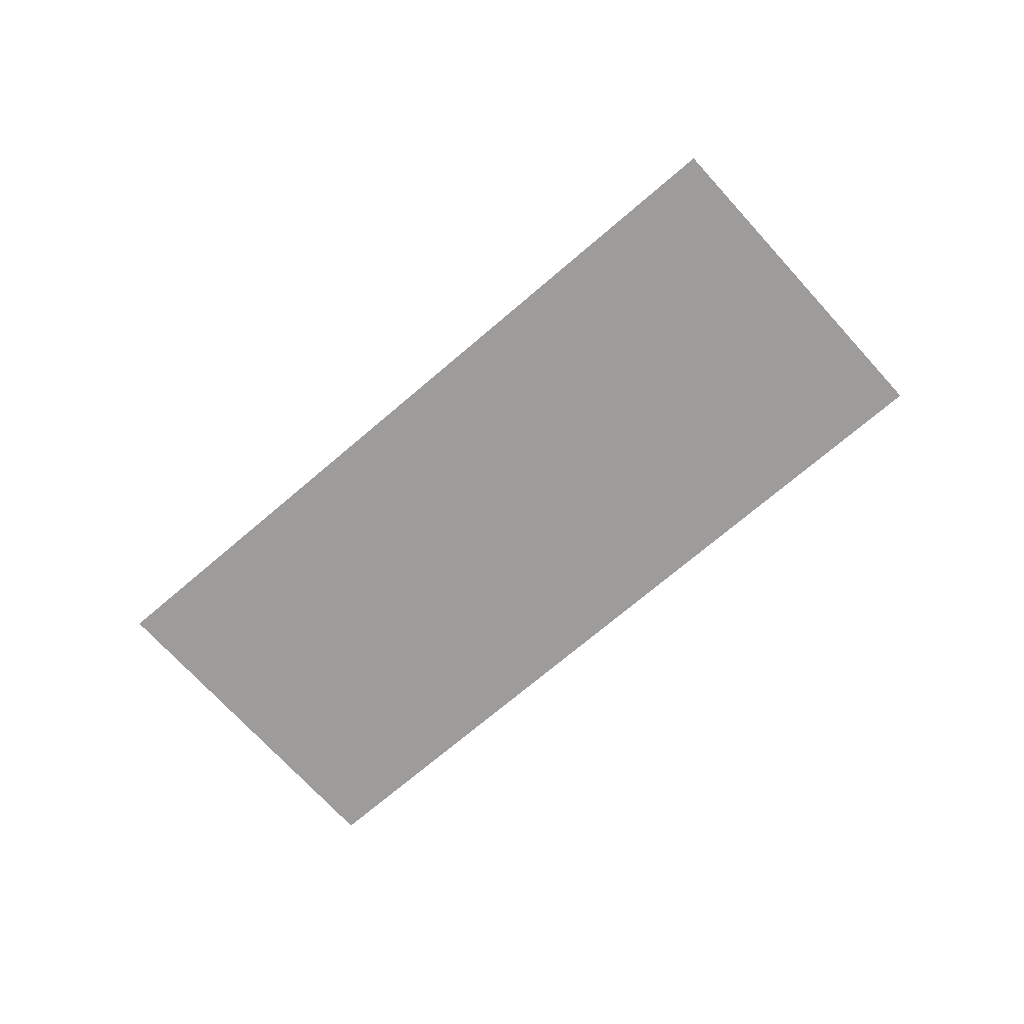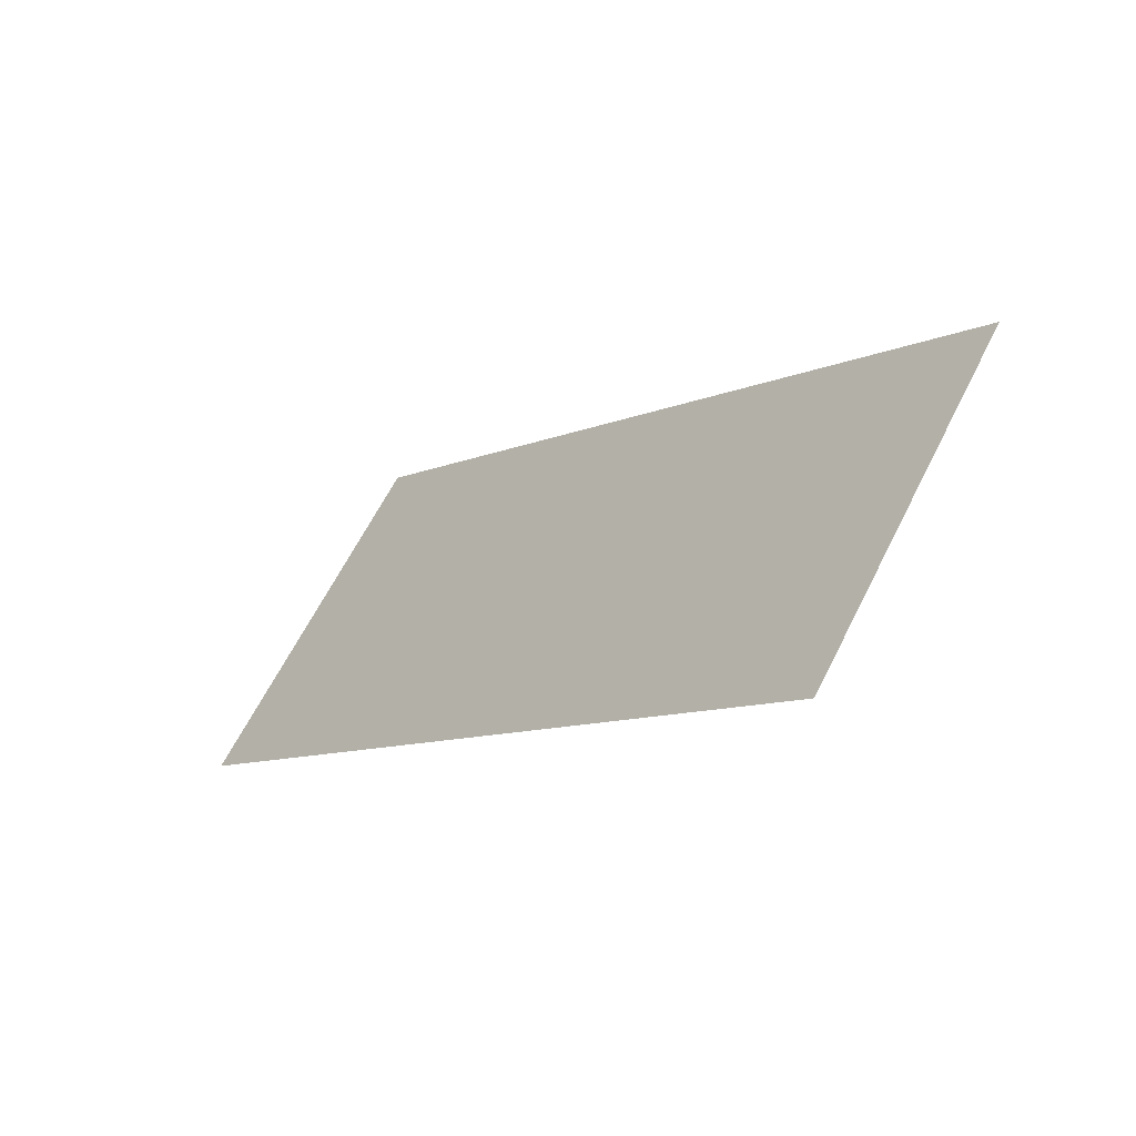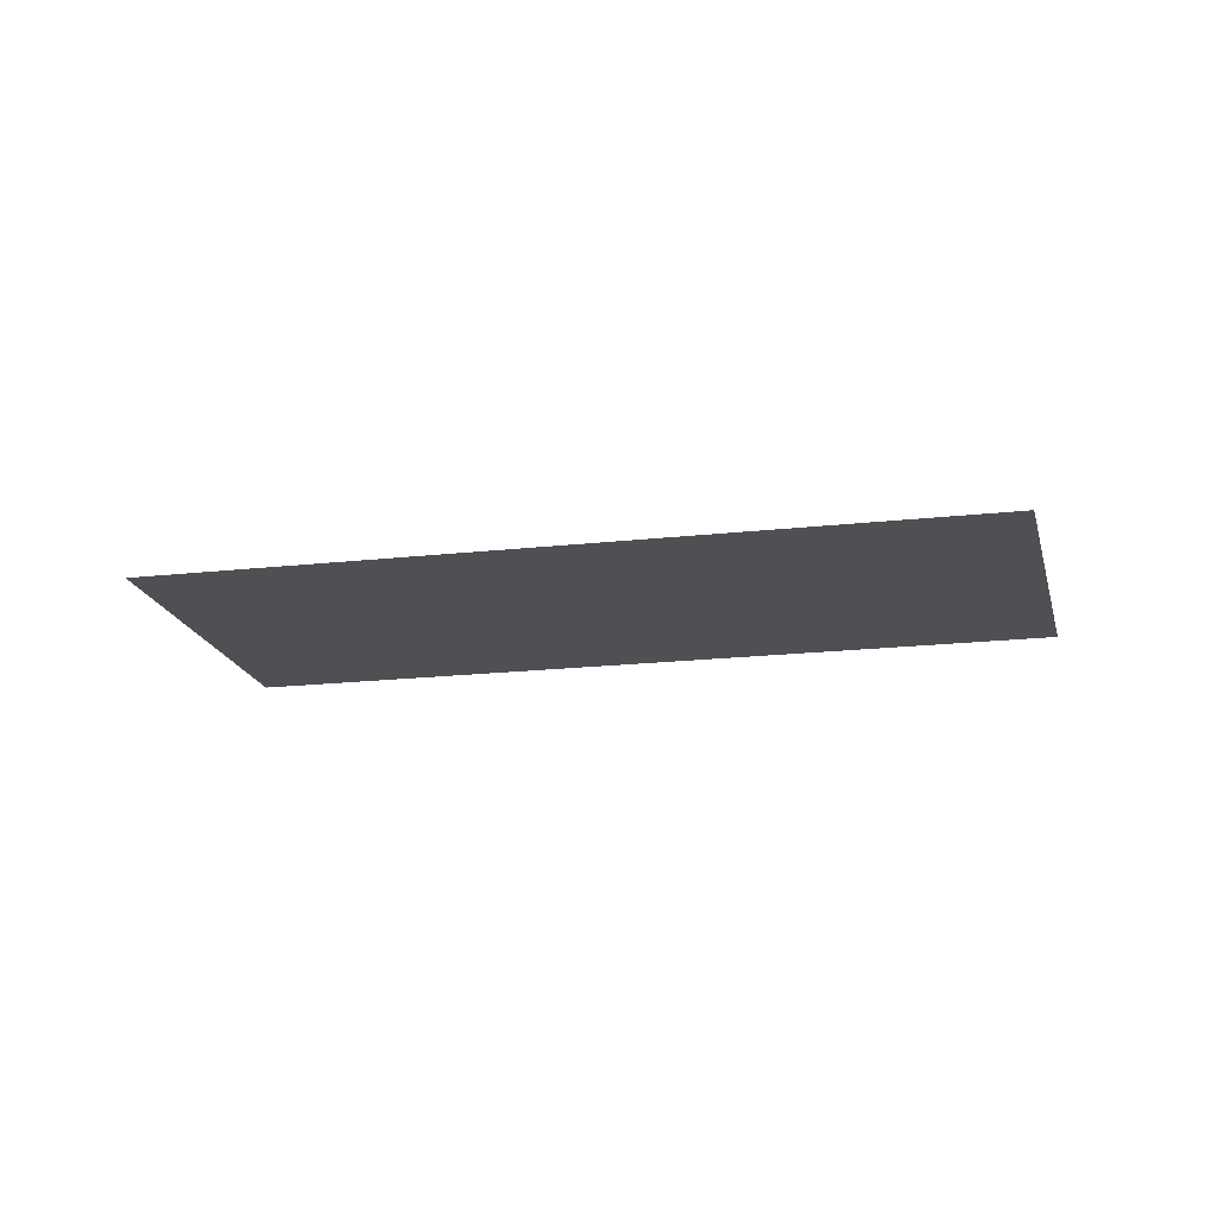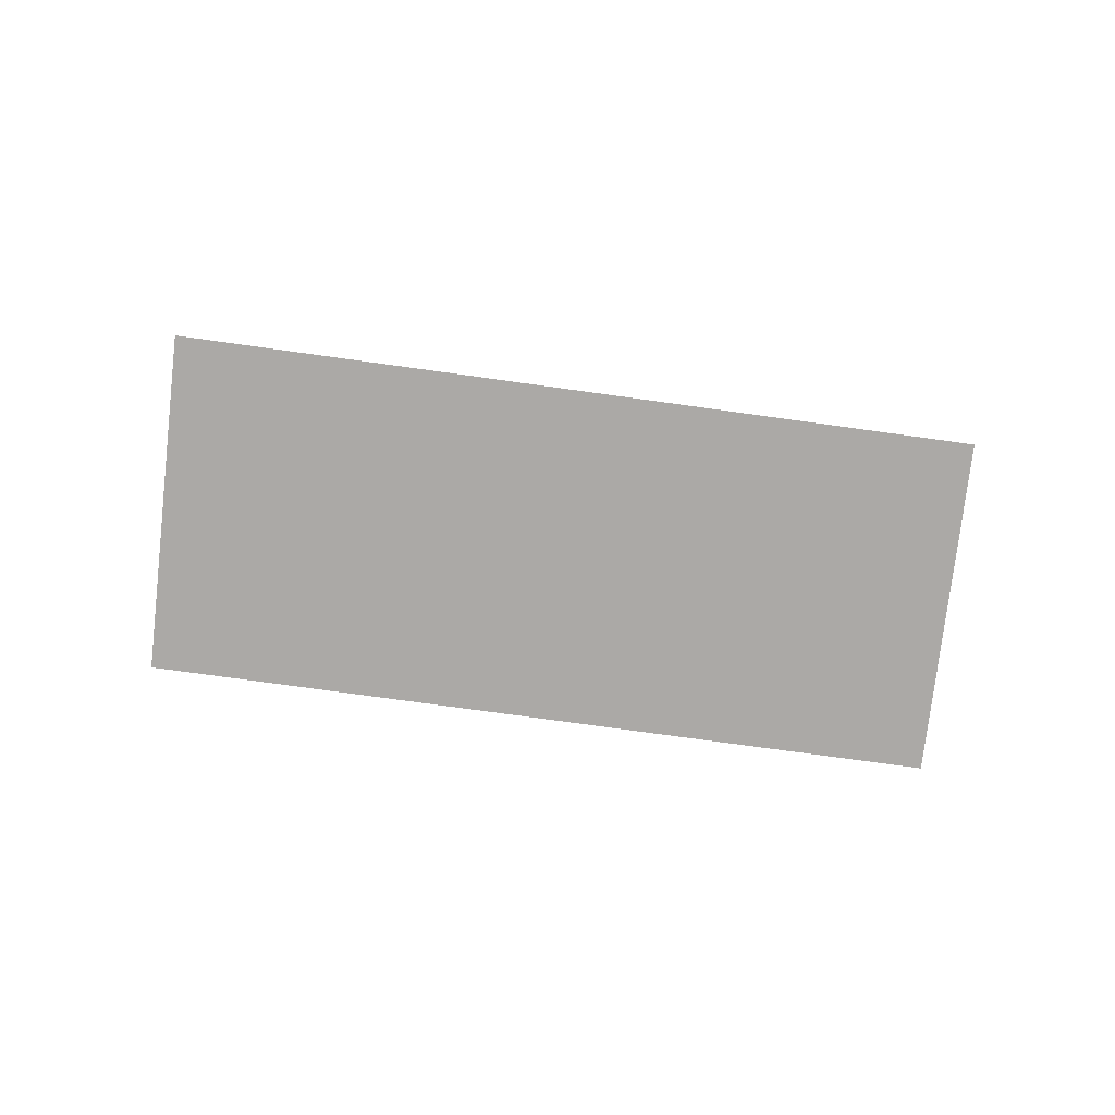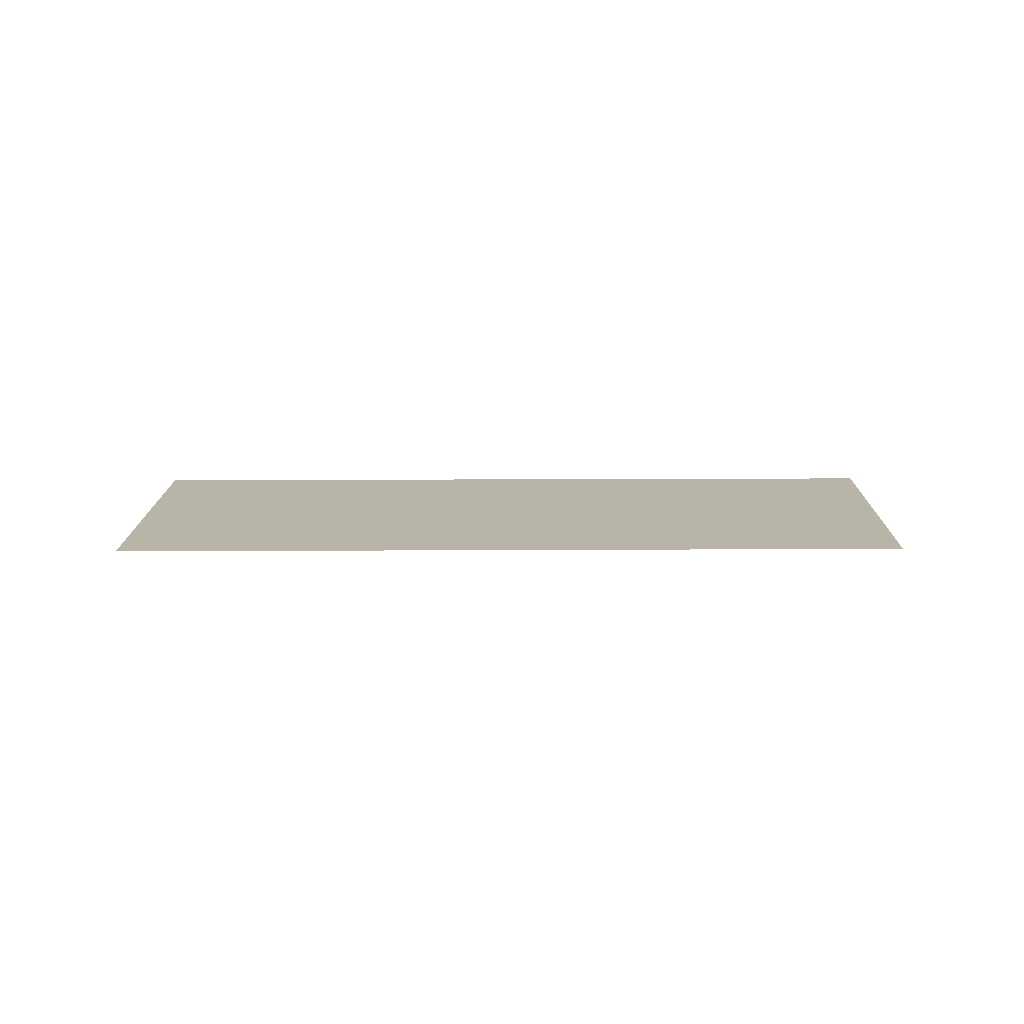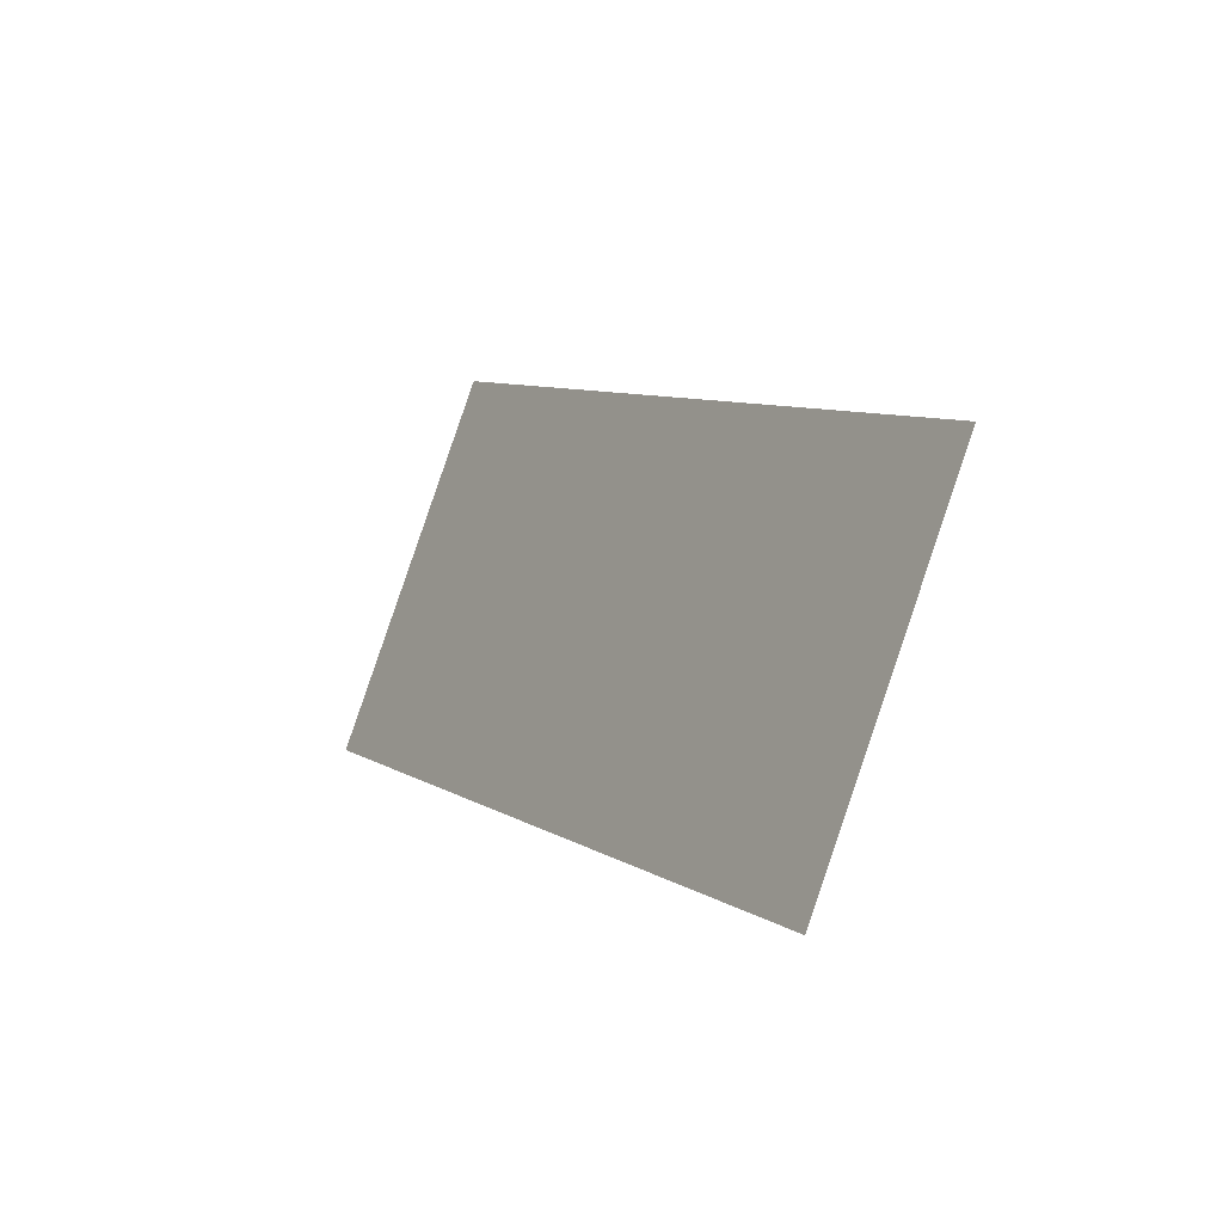
<metadata>
{"format":"obj","ext":"obj","renderer":"f3d","projection":"perspective","resolution":1024,"background":"white","views":[{"elev":-70.2,"azim":77.6,"up":"+Y"},{"elev":-56.6,"azim":41.8,"up":"+Z"},{"elev":-18.9,"azim":-131.1,"up":"+Y"},{"elev":-75.6,"azim":29.0,"up":"+Y"},{"elev":13.0,"azim":36.1,"up":"+Y"},{"elev":-35.4,"azim":56.4,"up":"+Z"}]}
</metadata>
<code>
v 4845 313.6 -544
v 4877 313.6 -499.2
v 4947 313.6 -620.8
v 4979 313.6 -576
v 4947 313.6 -620.8
v 4877 313.6 -499.2
f 1 2 3
f 4 5 6

</code>
